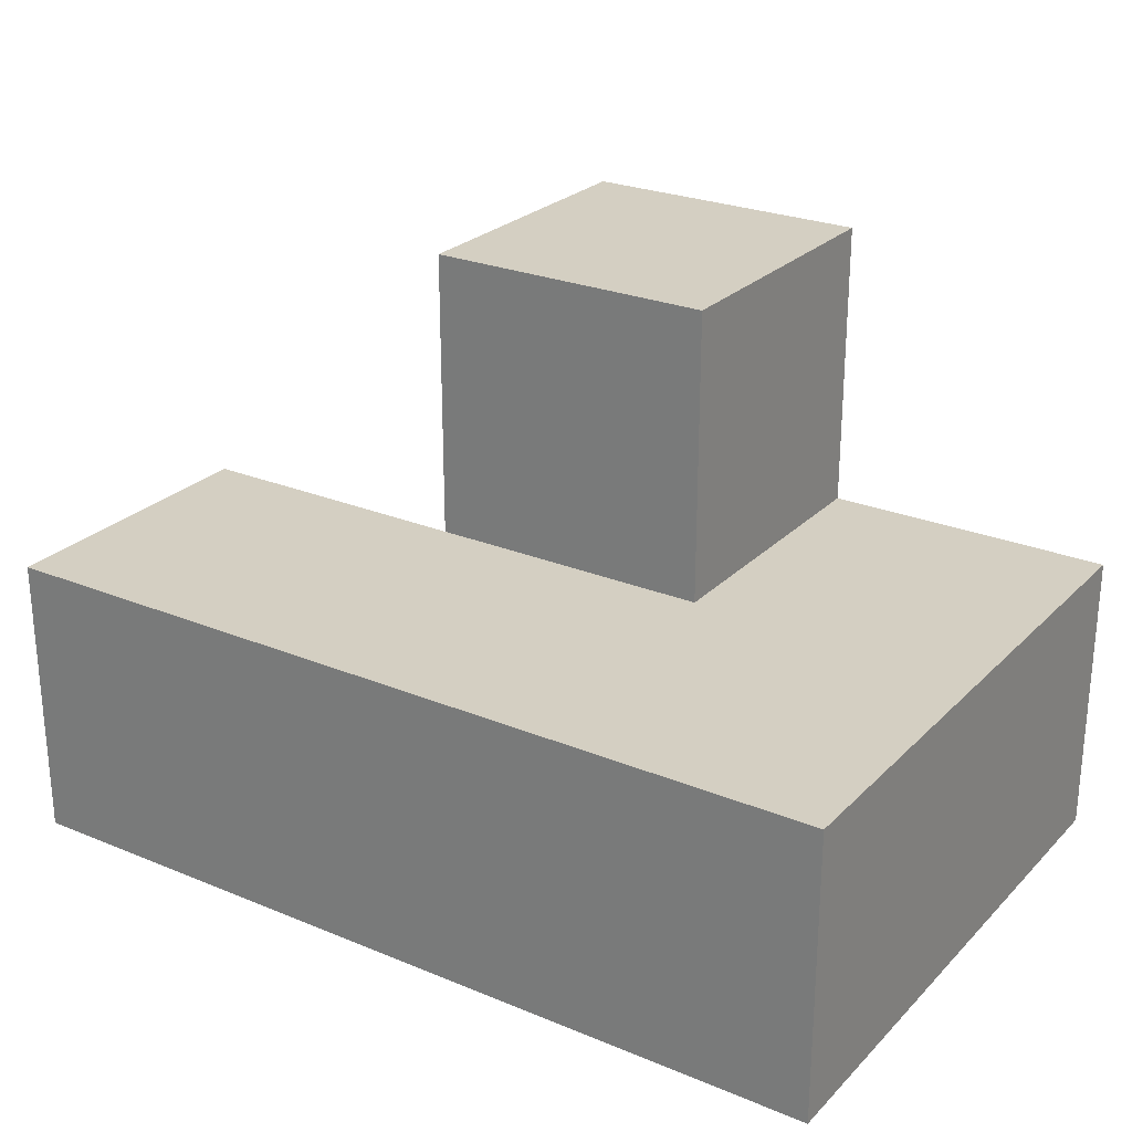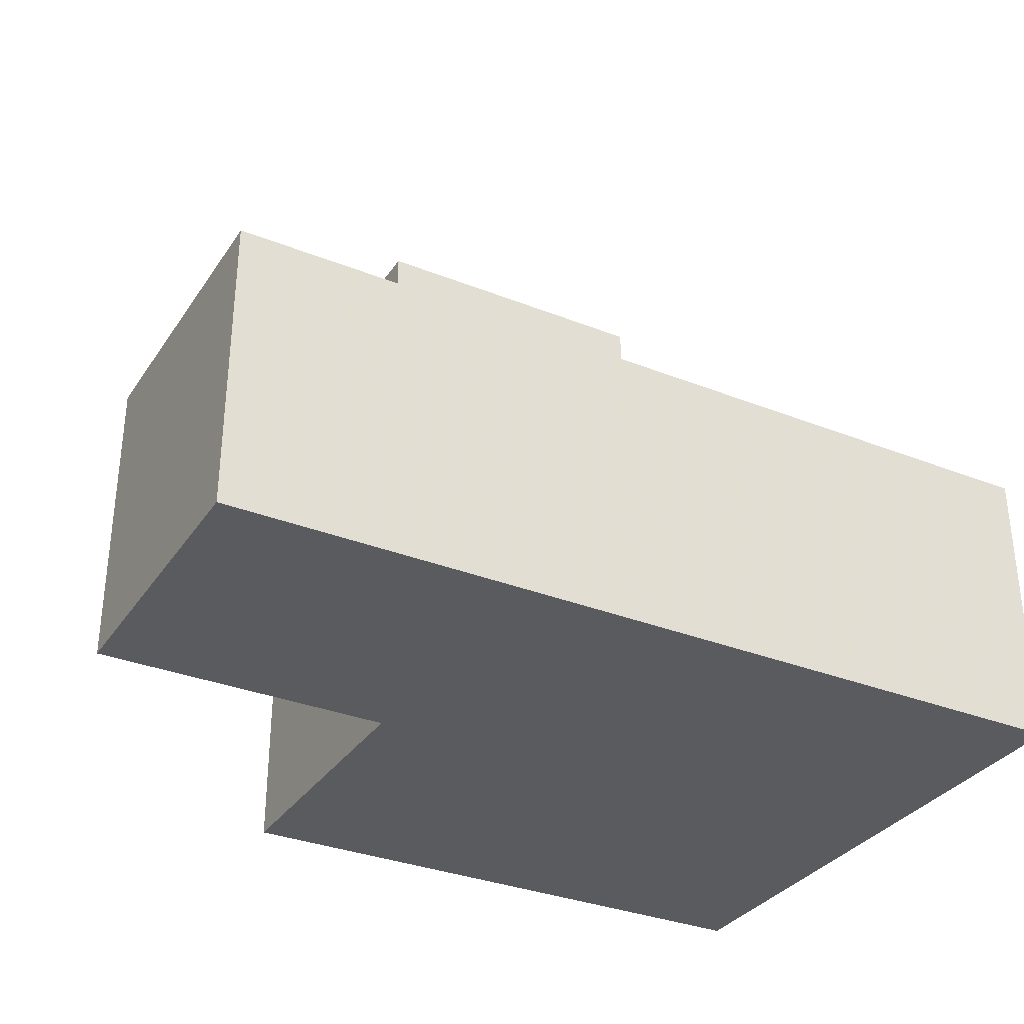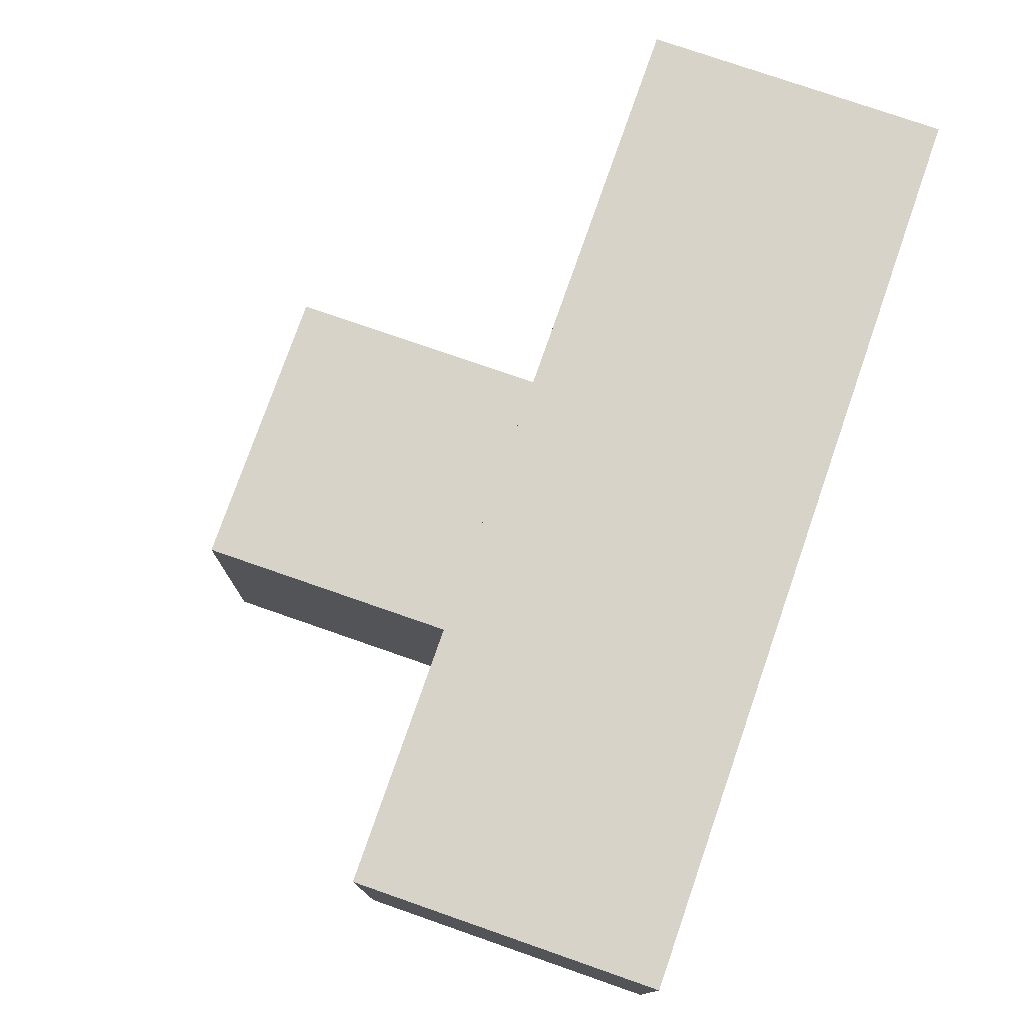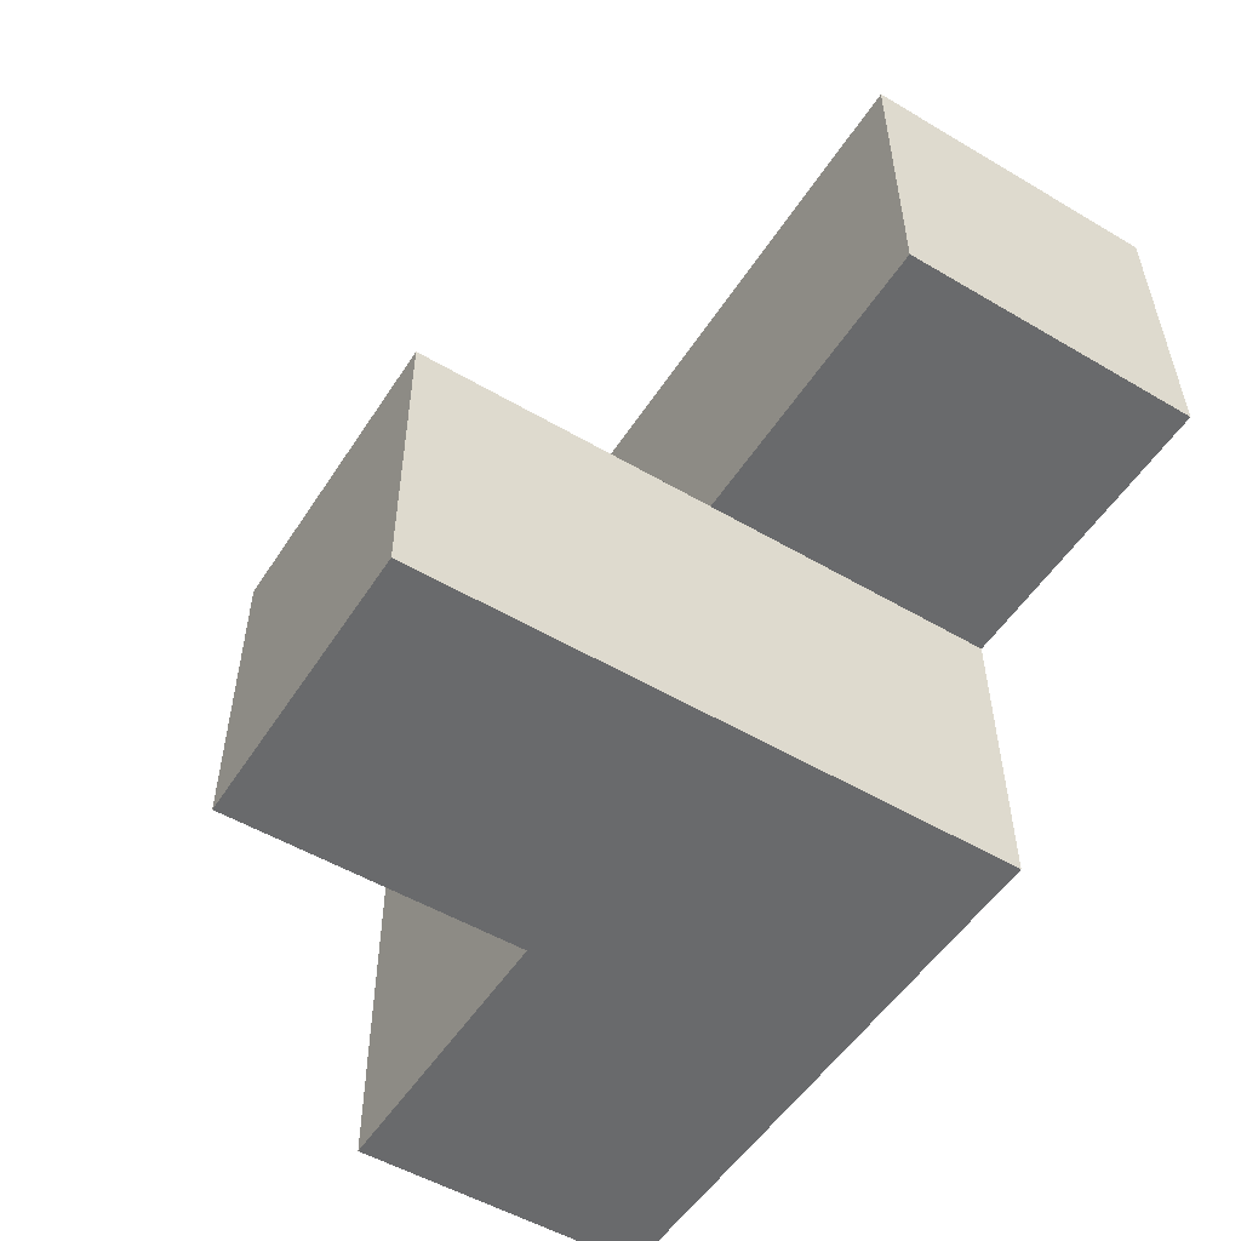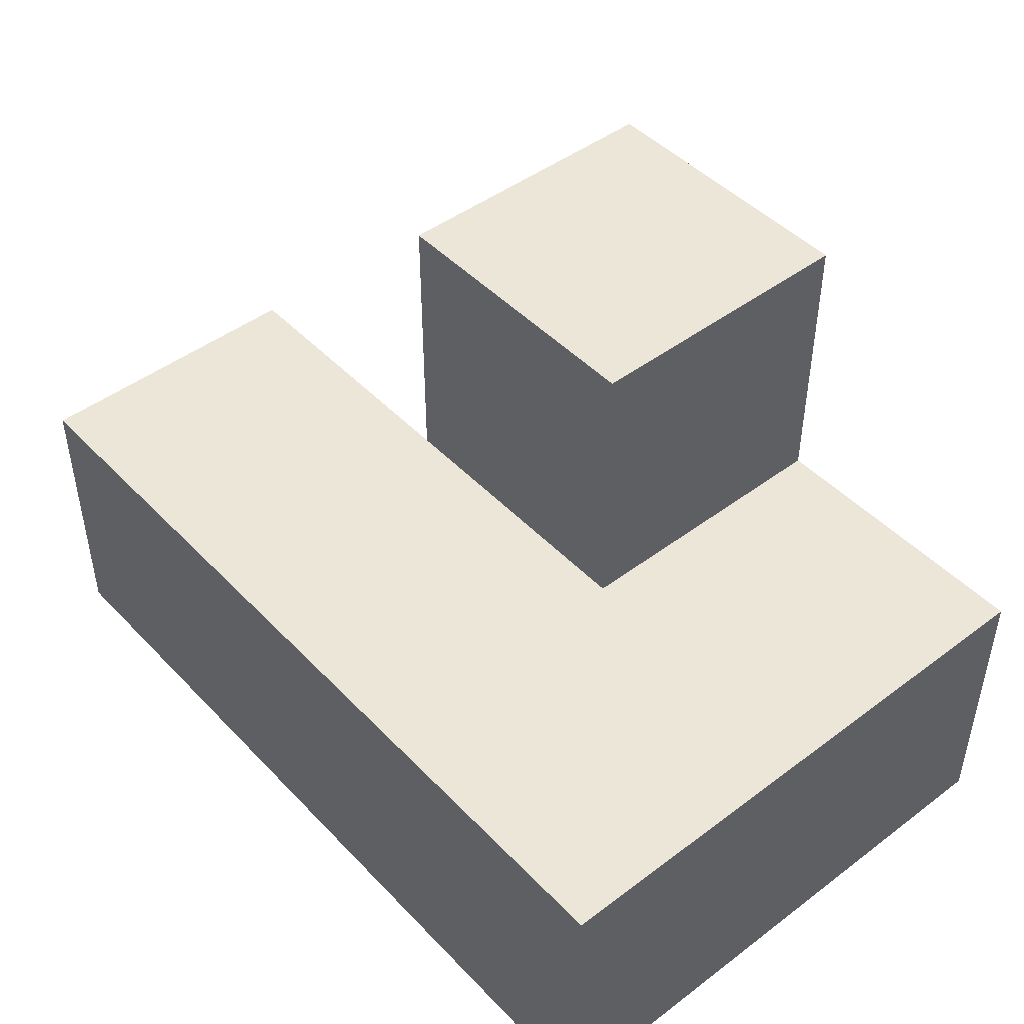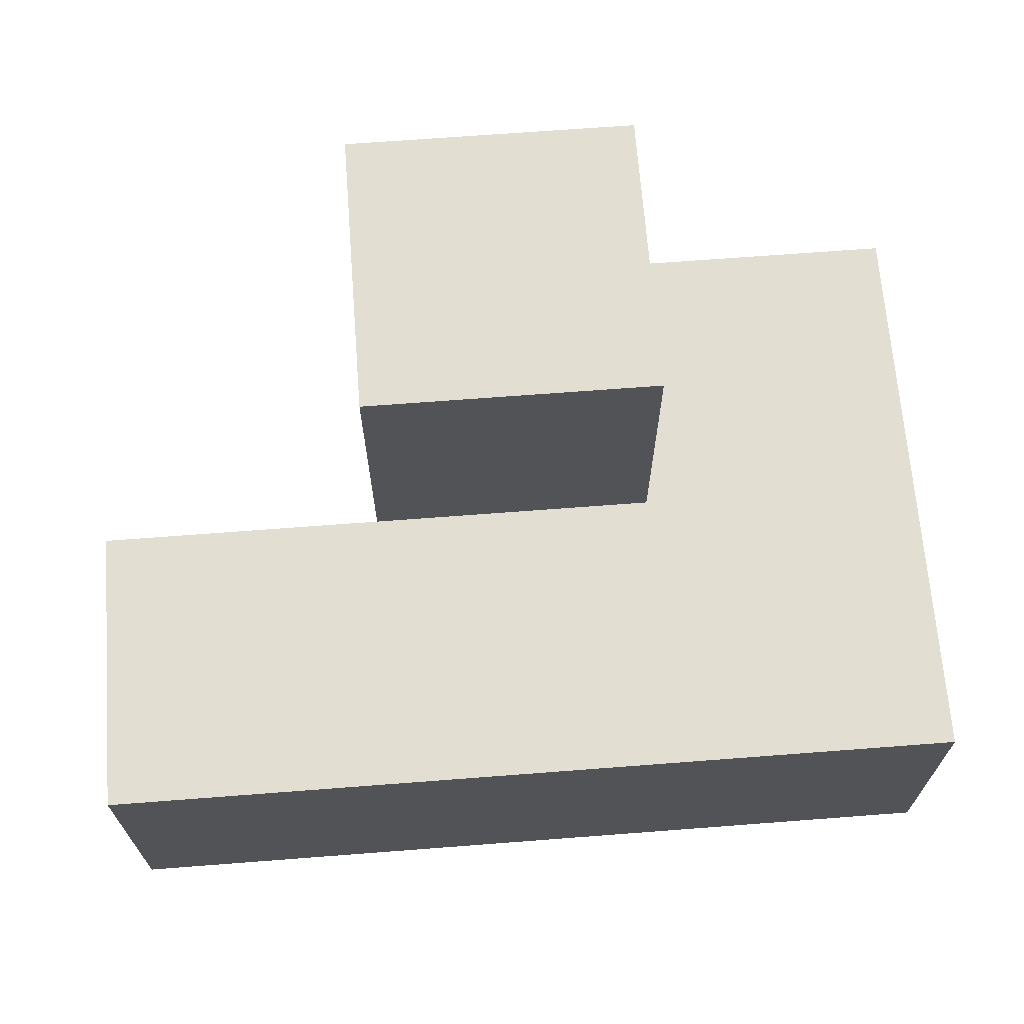
<metadata>
{"format":"obj","ext":"obj","renderer":"f3d","projection":"perspective","resolution":1024,"background":"white","views":[{"elev":25.6,"azim":-146.6,"up":"+Z"},{"elev":-32.9,"azim":151.3,"up":"+Z"},{"elev":76.6,"azim":109.2,"up":"+Y"},{"elev":-52.9,"azim":57.8,"up":"+Y"},{"elev":46.3,"azim":-130.6,"up":"+Z"},{"elev":67.7,"azim":175.6,"up":"+Z"}]}
</metadata>
<code>
v 1.994 0.01 1.987
v 0.01385 1 0.007308
v 1.994 1 0.007308
v 2.984 1.99 0.9973
v 0.01385 0.01 0.9973
v 0.01385 1.99 0.9973
v 1.004 0.01 0.9973
v 1.004 1 0.007308
v 1.994 0.01 0.9973
v 1.994 1 1.987
v 1.994 1.99 0.9973
v 2.984 1 0.9973
v 2.984 1.99 0.007308
v 1.004 1.99 0.9973
v 0.01385 1.99 0.007308
v 0.01385 0.01 0.007308
v 1.004 1 1.987
v 1.004 0.01 0.007308
v 1.994 0.01 0.007308
v 1.994 1.99 0.007308
v 0.01385 1 0.9973
v 1.994 1 0.9973
v 1.004 1.99 0.007308
v 2.984 1 0.007308
v 1.004 0.01 1.987
v 1.004 1 0.9973
f 19 18 3
f 8 3 18
f 18 19 7
f 9 7 19
f 19 3 9
f 22 9 3
f 18 16 8
f 2 8 16
f 5 7 21
f 26 21 7
f 16 18 5
f 7 5 18
f 2 16 21
f 5 21 16
f 3 8 20
f 23 20 8
f 26 22 14
f 11 14 22
f 20 23 11
f 14 11 23
f 25 1 17
f 10 17 1
f 7 9 25
f 1 25 9
f 22 26 10
f 17 10 26
f 26 7 17
f 25 17 7
f 9 22 1
f 10 1 22
f 24 3 13
f 20 13 3
f 22 12 11
f 4 11 12
f 3 24 22
f 12 22 24
f 13 20 4
f 11 4 20
f 24 13 12
f 4 12 13
f 8 2 23
f 15 23 2
f 21 26 6
f 14 6 26
f 23 15 14
f 6 14 15
f 15 2 6
f 21 6 2

</code>
